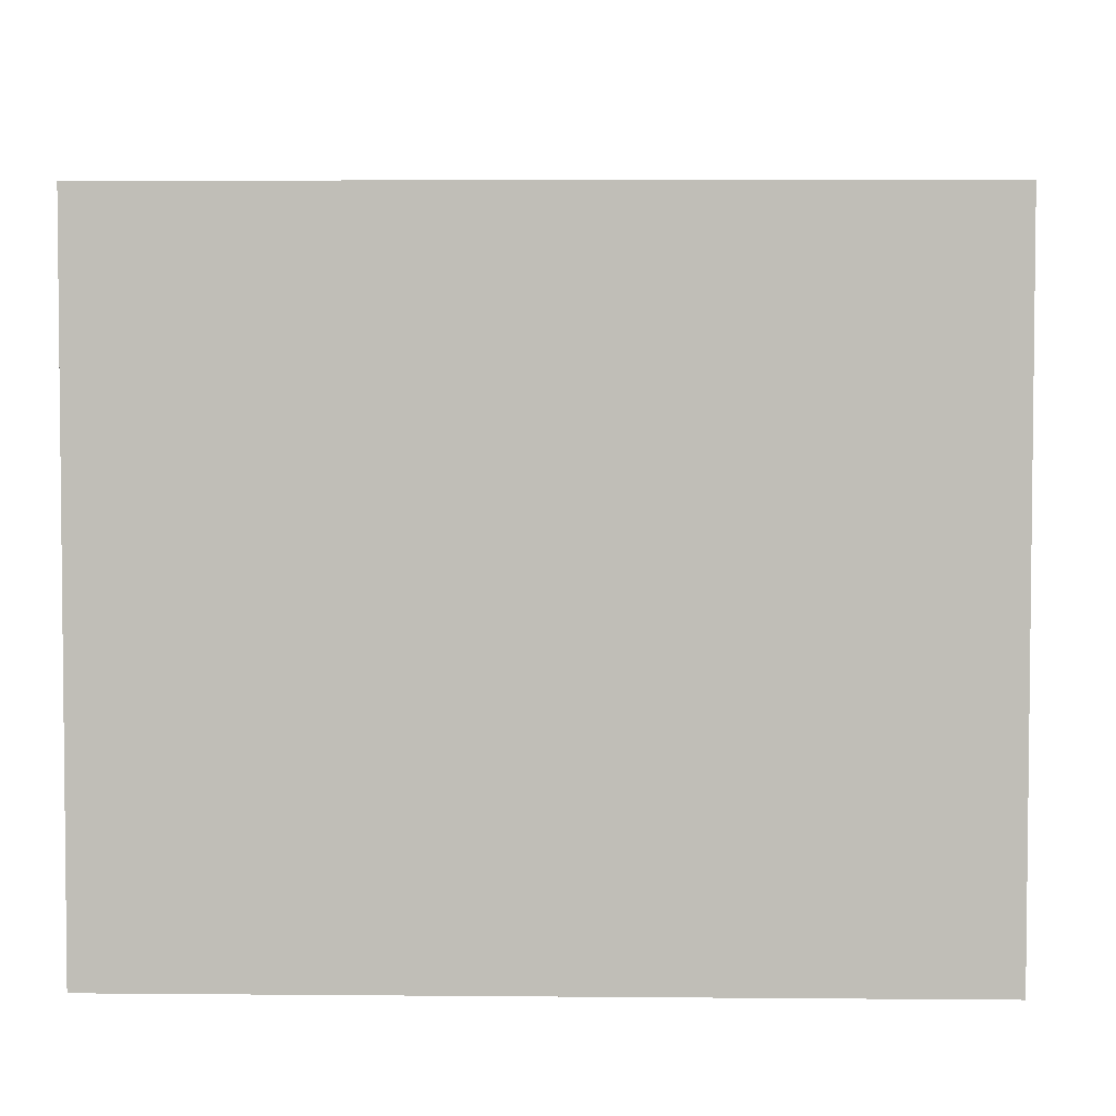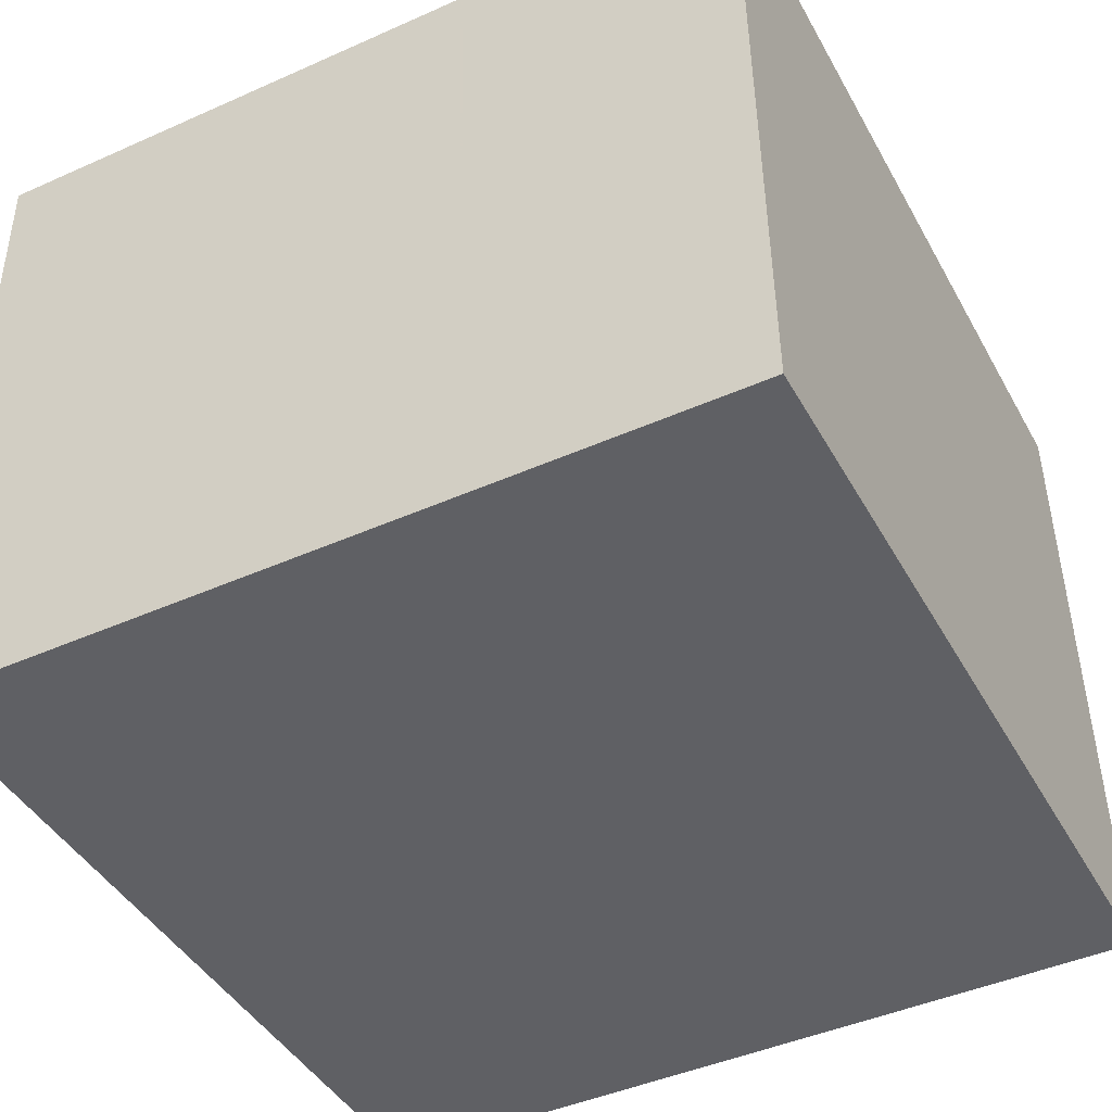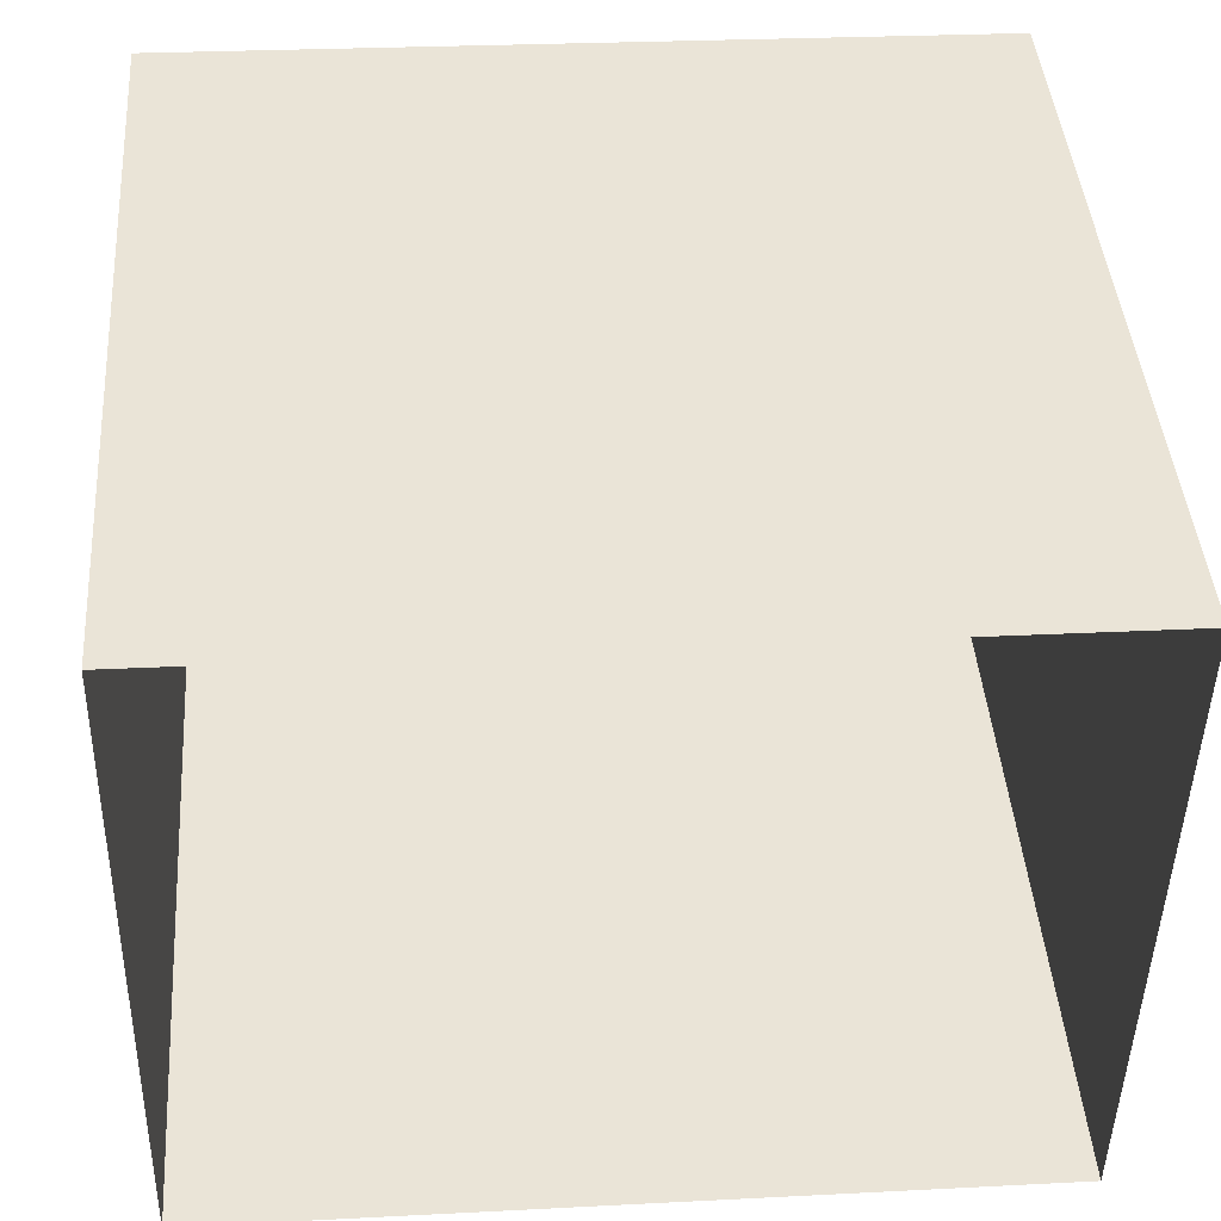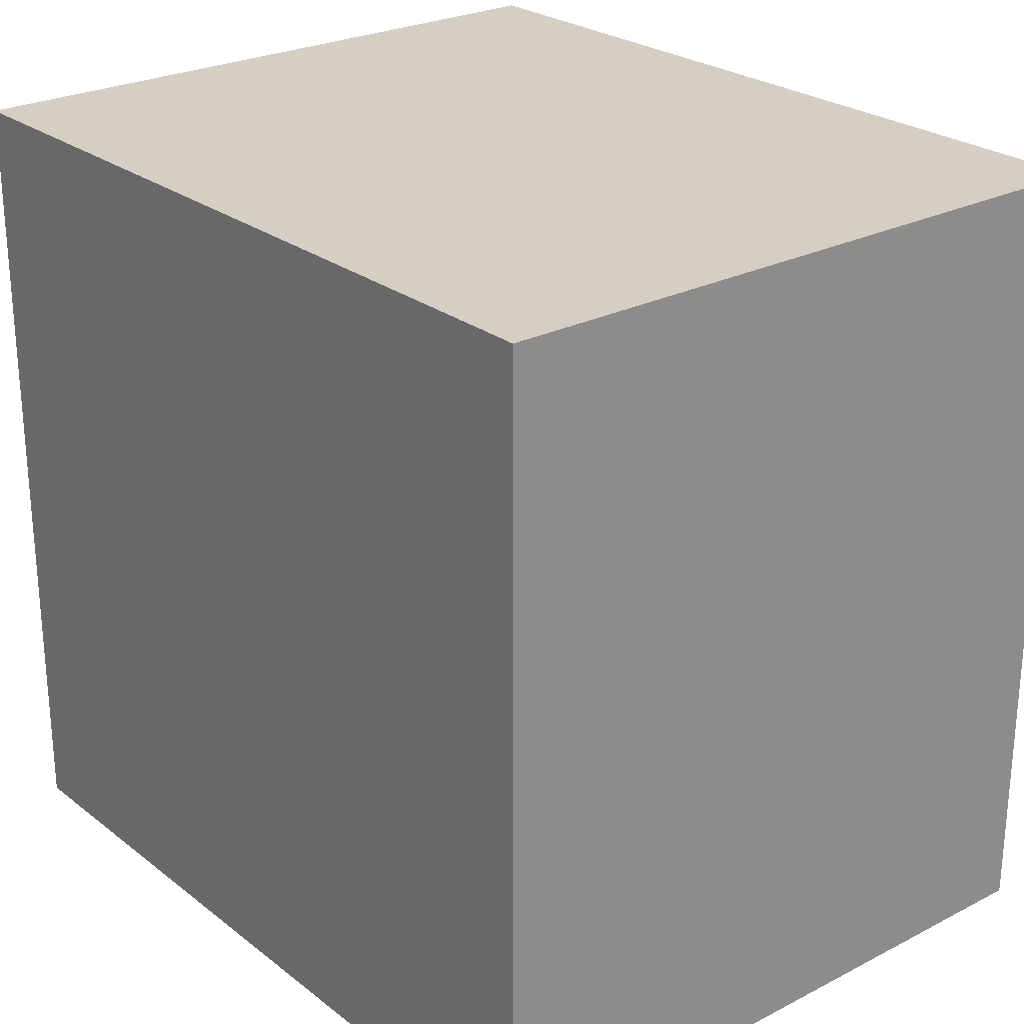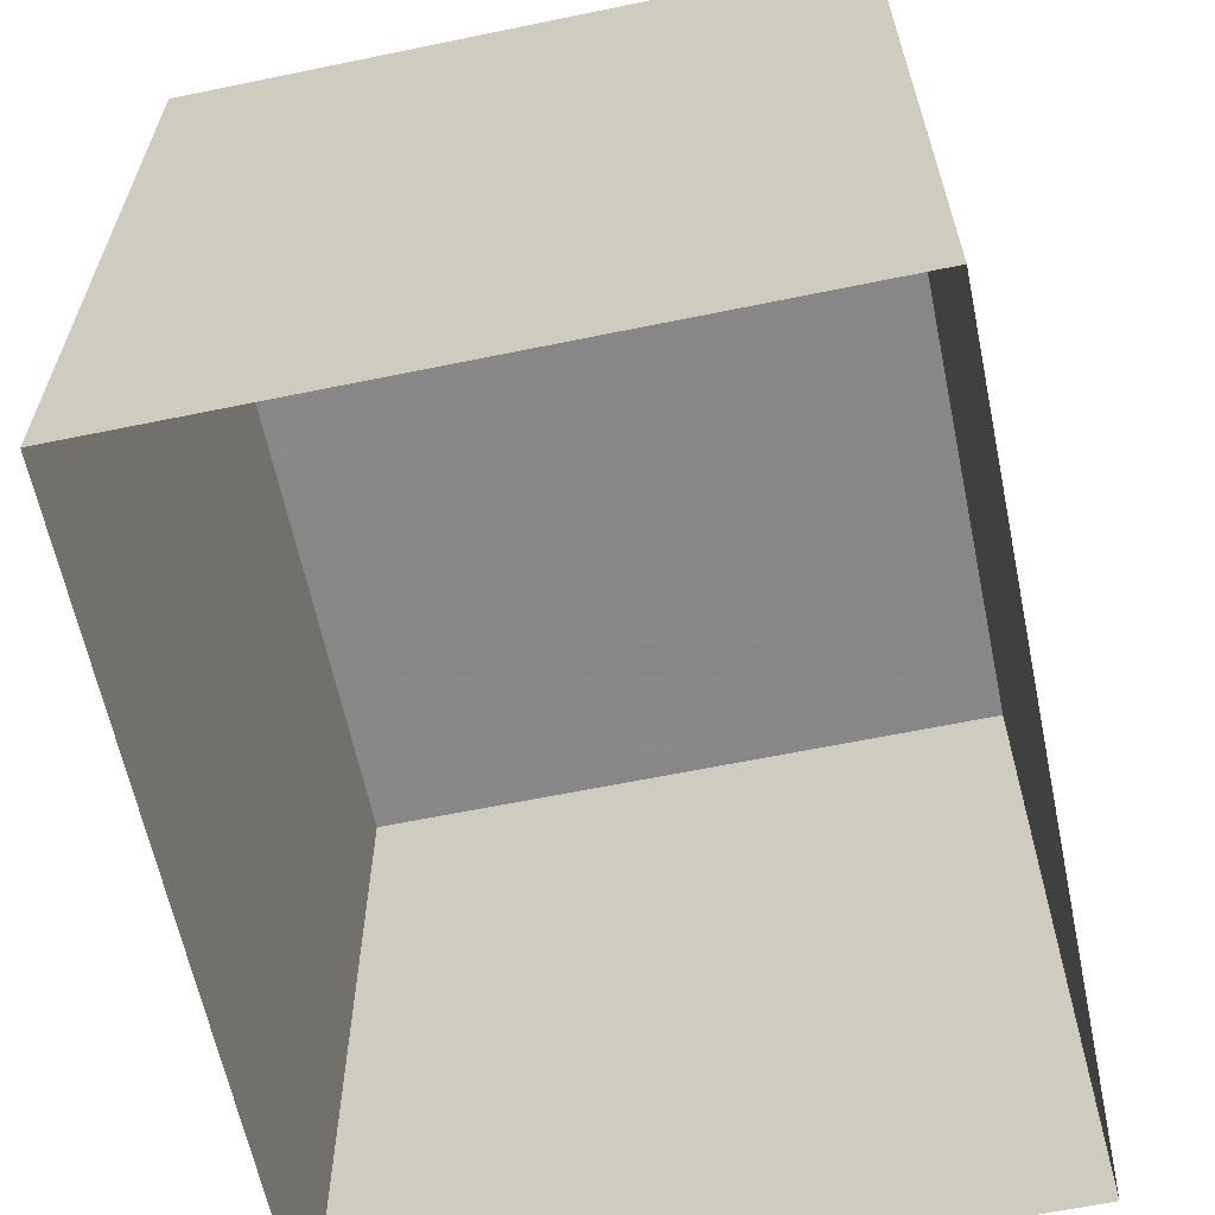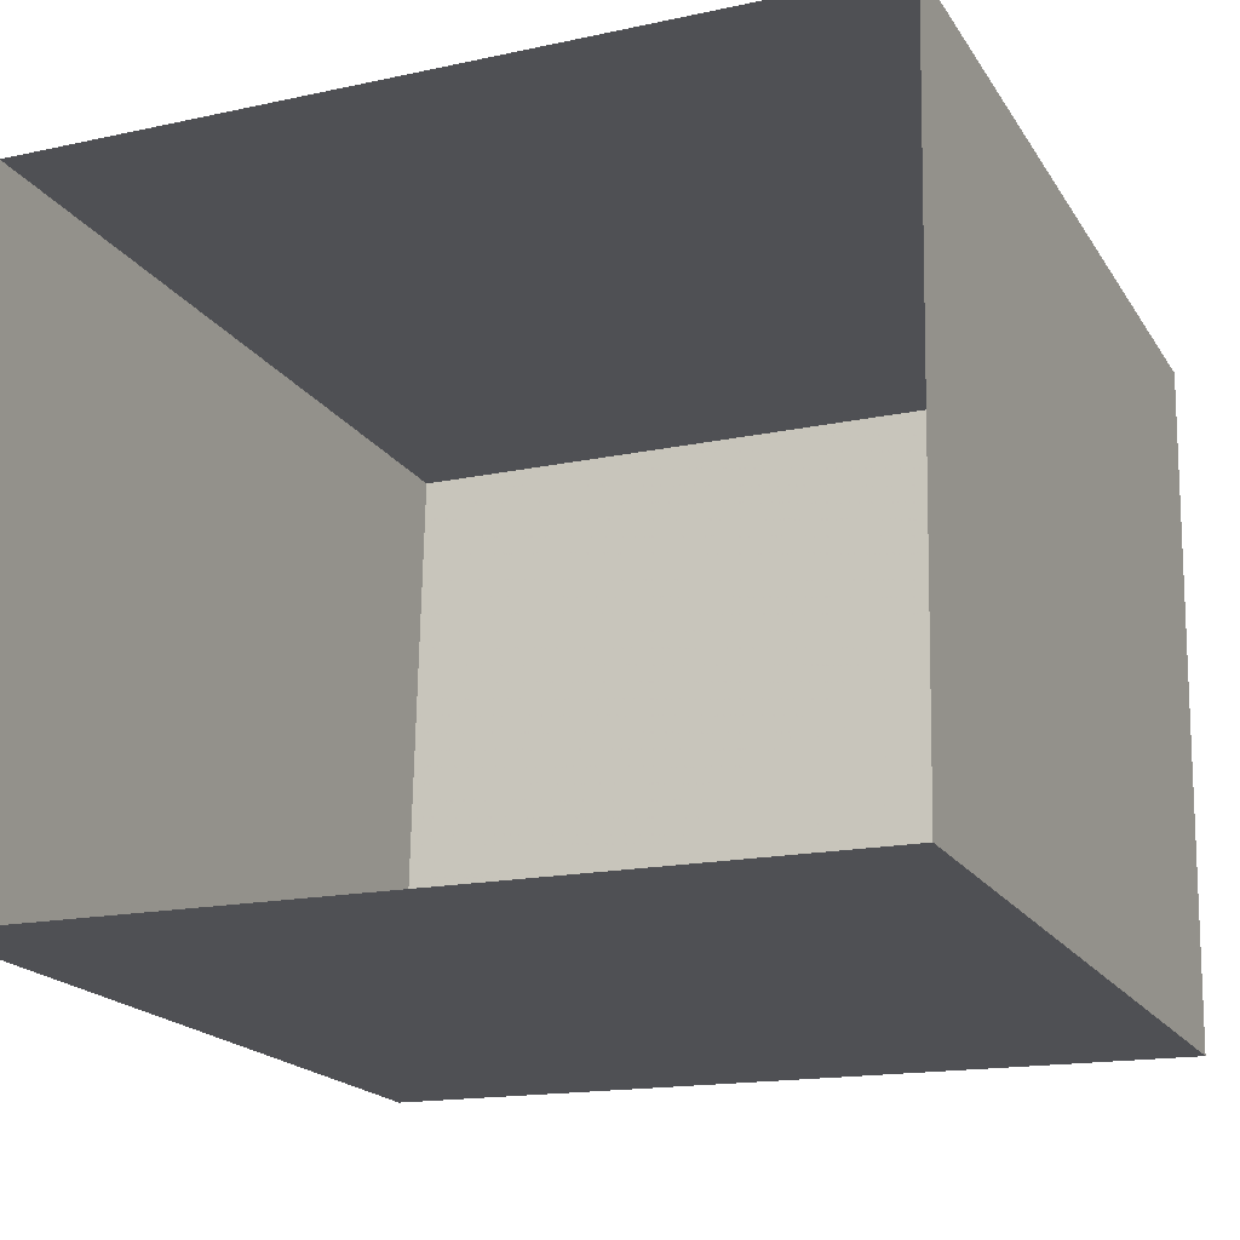
<metadata>
{"format":"obj","ext":"obj","renderer":"f3d","projection":"perspective","resolution":1024,"background":"white","views":[{"elev":5.2,"azim":91.6,"up":"+Y"},{"elev":-44.7,"azim":-62.7,"up":"+Y"},{"elev":43.3,"azim":175.7,"up":"+Y"},{"elev":25.5,"azim":51.8,"up":"+Z"},{"elev":-62.6,"azim":103.0,"up":"+Z"},{"elev":-19.6,"azim":-156.4,"up":"+Y"}]}
</metadata>
<code>
v 1.248e+04 -1.562e+04 21.44
v 1.248e+04 -1.562e+04 21.44
v 1.248e+04 -1.562e+04 21.44
v 1.248e+04 -1.562e+04 21.44
v 1.248e+04 -1.562e+04 23.43
v 1.248e+04 -1.562e+04 23.43
v 1.248e+04 -1.562e+04 23.43
v 1.248e+04 -1.562e+04 23.43
f 1 2 3
f 1 4 2
f 5 6 7
f 5 8 6
f 6 1 3
f 7 6 3
f 6 4 1
f 6 8 4
f 8 2 4
f 8 5 2
f 7 3 2
f 5 7 2

</code>
